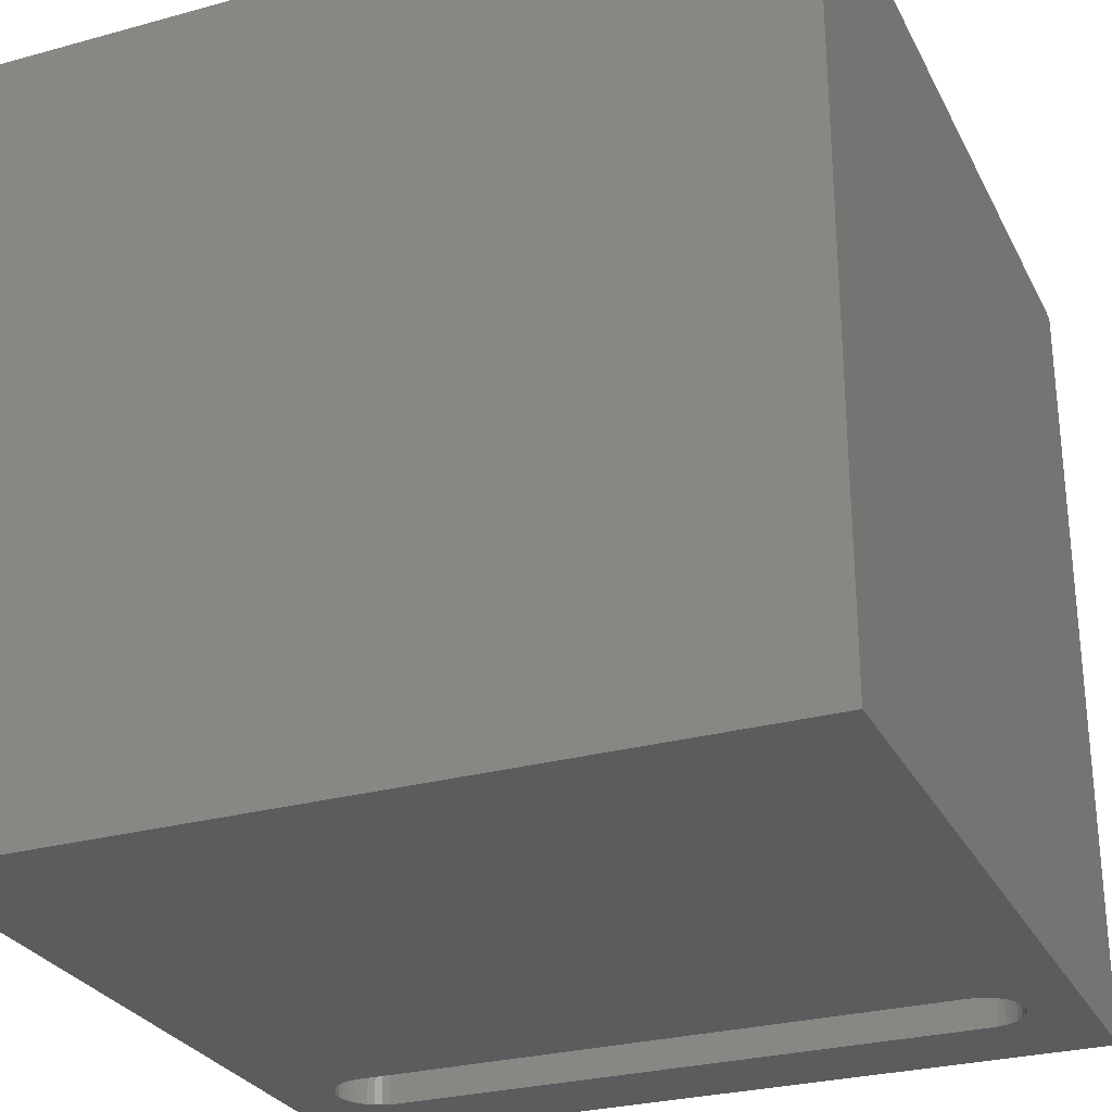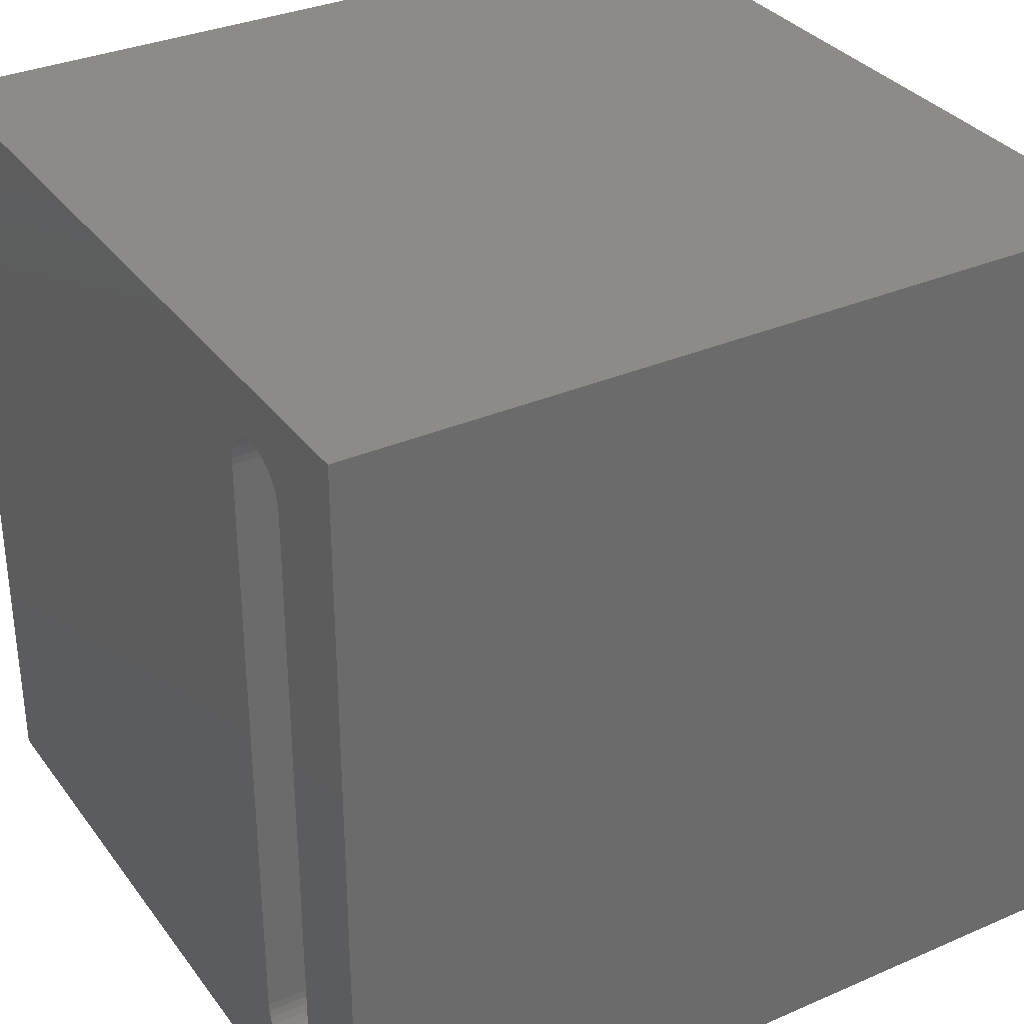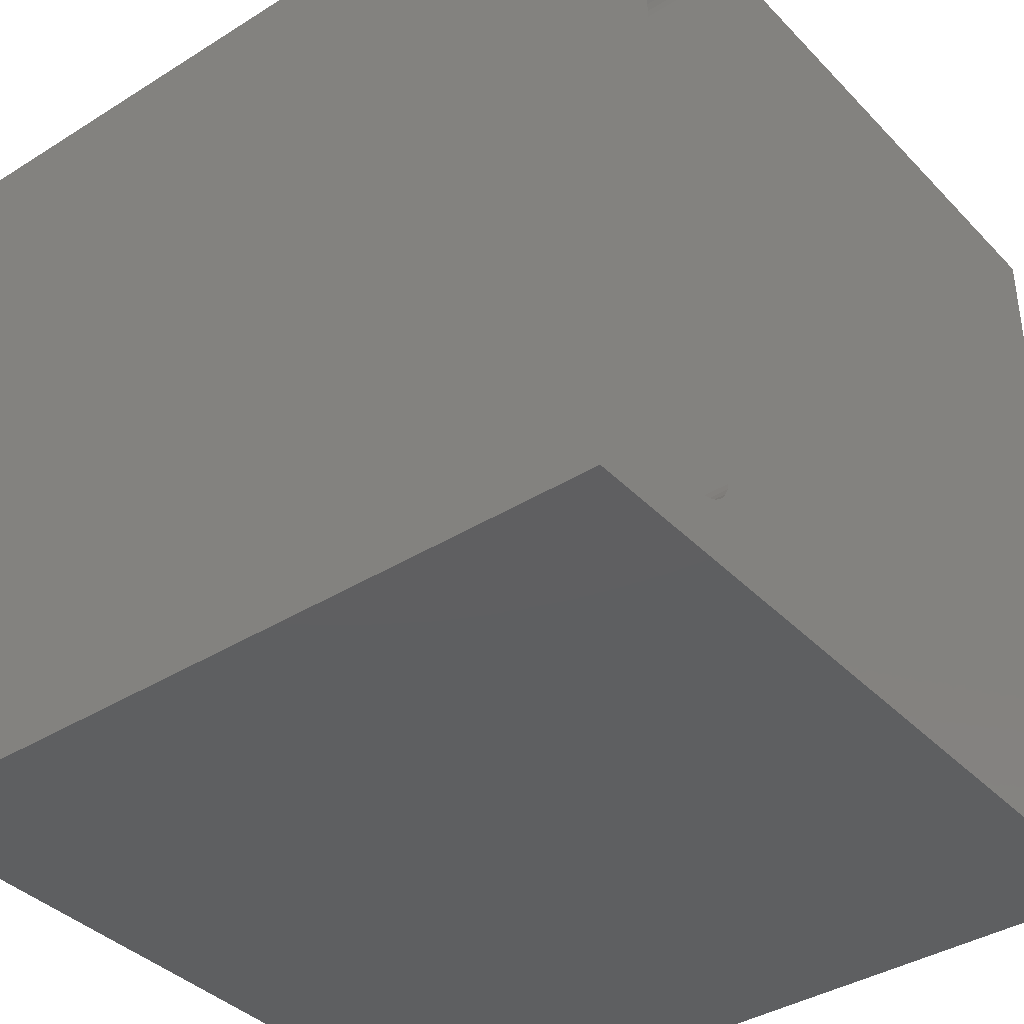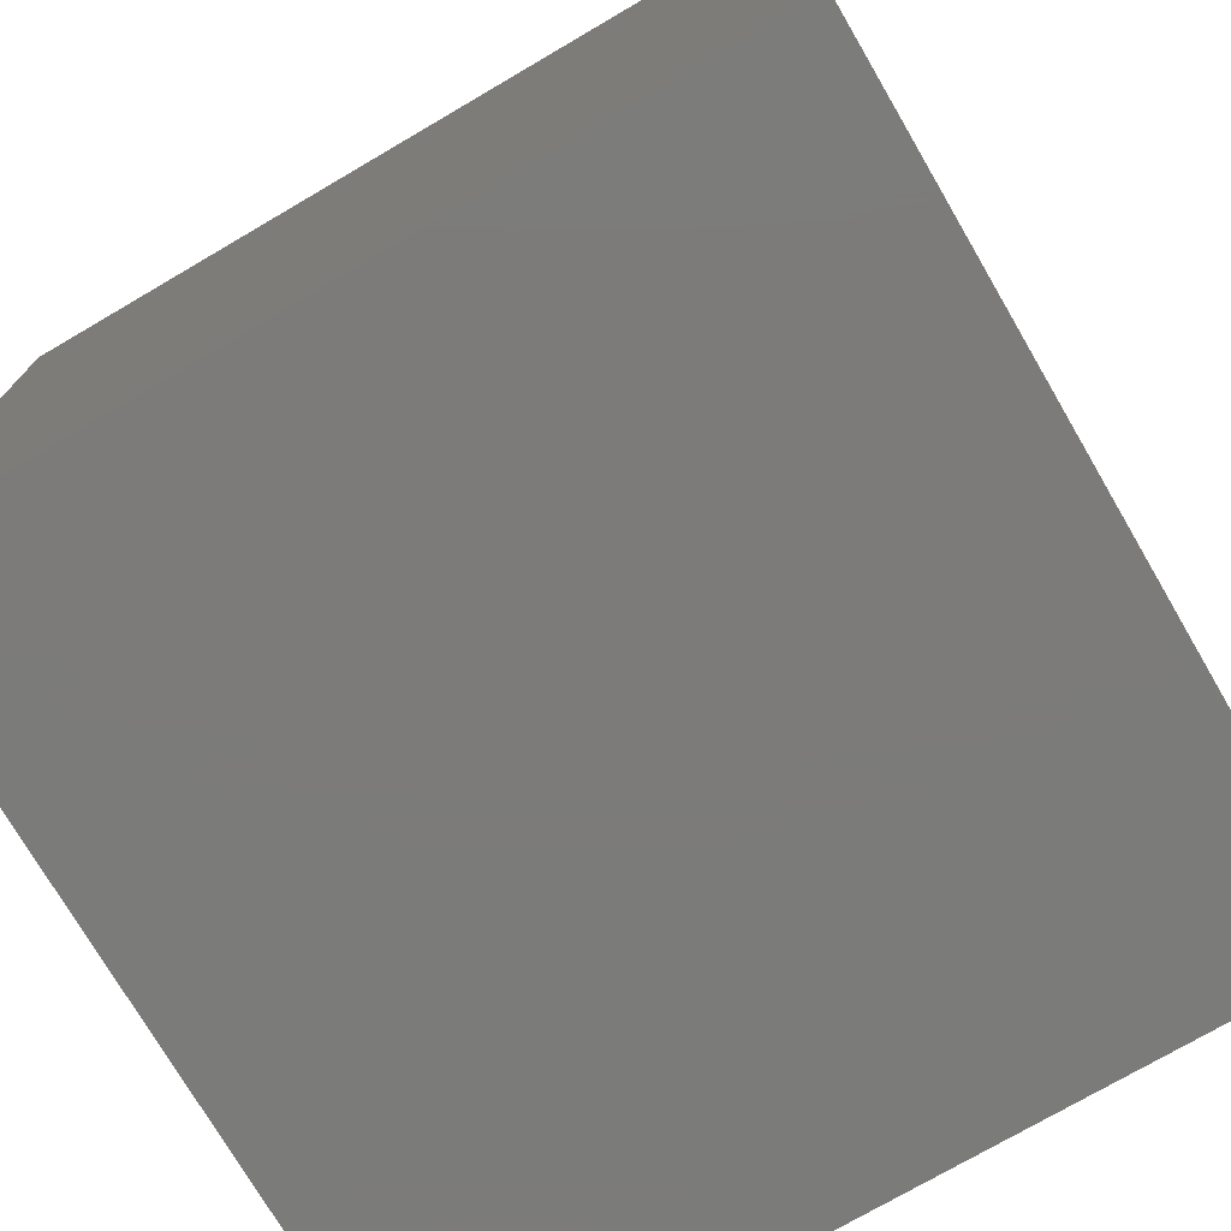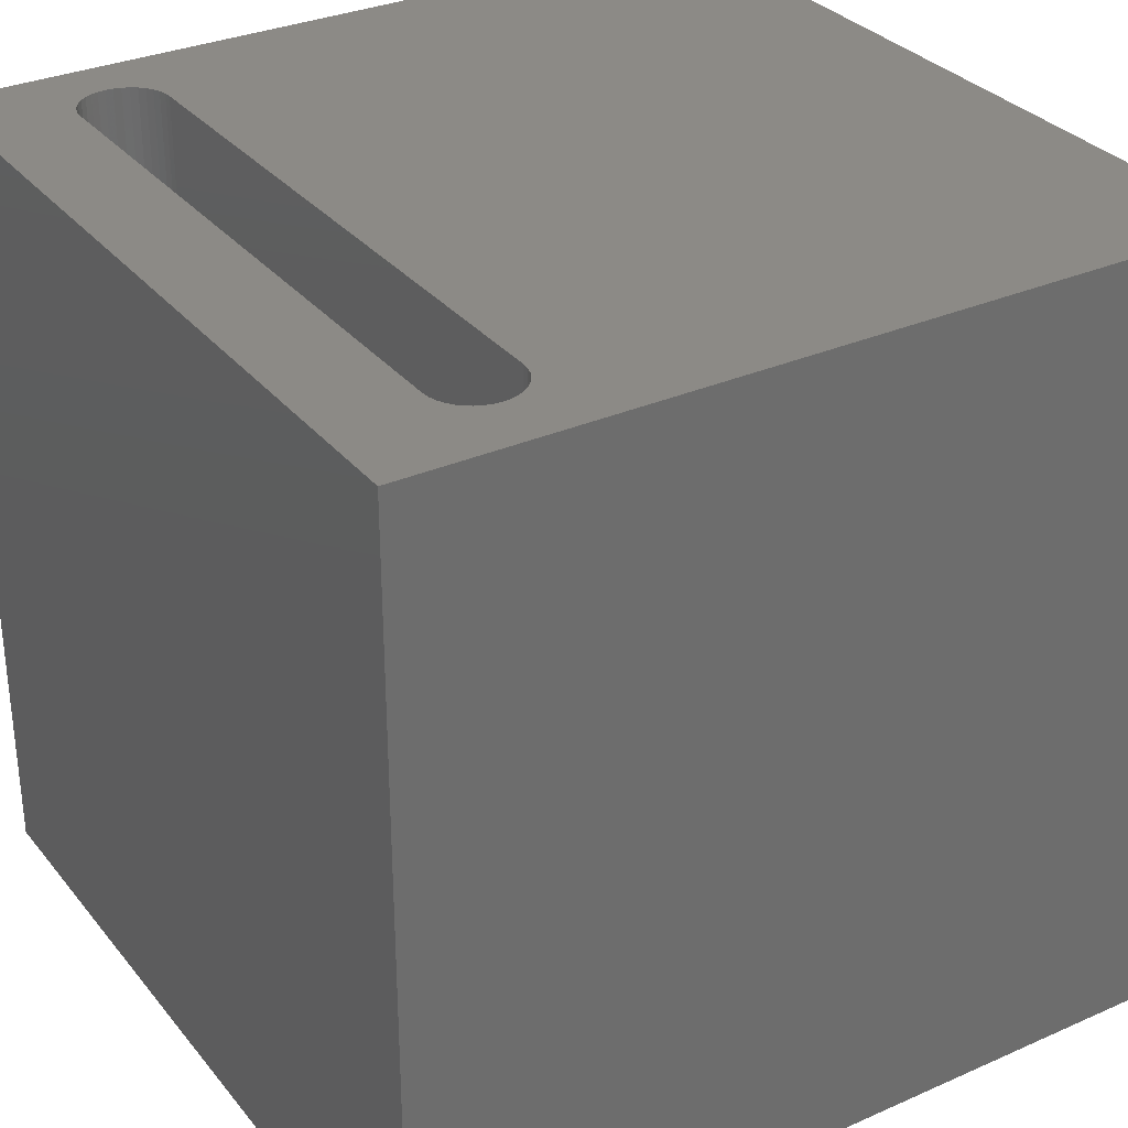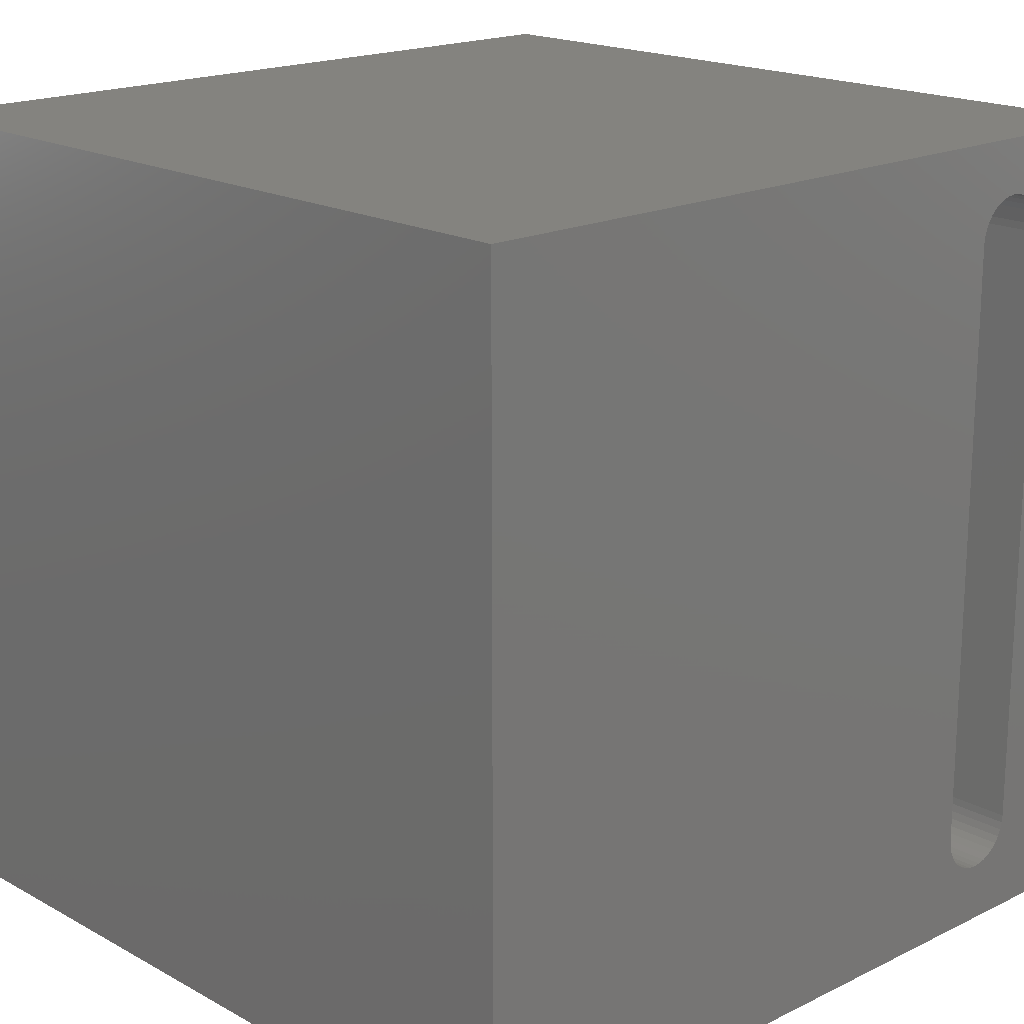
<metadata>
{"format":"stl","ext":"stl","renderer":"f3d","projection":"perspective","resolution":1024,"background":"white","views":[{"elev":-28.0,"azim":112.6,"up":"+Z"},{"elev":33.1,"azim":-120.8,"up":"+Y"},{"elev":-38.4,"azim":-51.7,"up":"+Y"},{"elev":-74.6,"azim":-59.7,"up":"+Y"},{"elev":31.5,"azim":-32.0,"up":"+Z"},{"elev":18.2,"azim":136.6,"up":"+Y"}]}
</metadata>
<code>
# stl→obj: 84 verts, 168 faces
v 0 10 10
v 0 10 0
v 0 0 10
v 0 0 0
v 2.217 1.179 10
v 2.193 1.09 10
v 10 0 10
v 1.785 0.7469 10
v 1.692 0.7388 10
v 1.599 0.7469 10
v 1.51 0.771 10
v 2.154 1.005 10
v 2.1 0.9293 10
v 2.035 0.8636 10
v 1.959 0.8103 10
v 1.874 0.771 10
v 1.284 0.9293 10
v 1.23 1.005 10
v 1.191 1.09 10
v 10 10 10
v 1.785 9.323 10
v 1.692 9.331 10
v 1.425 0.8103 10
v 1.349 0.8636 10
v 1.874 9.299 10
v 1.959 9.259 10
v 2.035 9.206 10
v 1.167 8.89 10
v 1.191 8.98 10
v 1.23 9.064 10
v 1.284 9.14 10
v 1.349 9.206 10
v 1.425 9.259 10
v 1.51 9.299 10
v 1.599 9.323 10
v 2.1 9.14 10
v 2.154 9.064 10
v 2.193 8.98 10
v 2.217 8.89 10
v 2.225 8.798 10
v 2.225 1.272 10
v 1.167 1.179 10
v 1.159 1.272 10
v 1.159 8.798 10
v 10 10 0
v 10 0 0
v 1.167 1.179 0
v 1.191 1.09 0
v 1.23 1.005 0
v 1.284 0.9293 0
v 1.349 0.8636 0
v 1.425 0.8103 0
v 1.51 0.771 0
v 1.599 0.7469 0
v 1.692 0.7388 0
v 1.785 0.7469 0
v 1.599 9.323 0
v 1.51 9.299 0
v 1.425 9.259 0
v 1.349 9.206 0
v 1.284 9.14 0
v 1.23 9.064 0
v 1.191 8.98 0
v 1.874 0.771 0
v 1.959 0.8103 0
v 2.035 0.8636 0
v 2.1 0.9293 0
v 2.154 1.005 0
v 2.193 1.09 0
v 2.035 9.206 0
v 1.959 9.259 0
v 1.167 8.89 0
v 1.159 8.798 0
v 1.159 1.272 0
v 1.874 9.299 0
v 1.785 9.323 0
v 1.692 9.331 0
v 2.217 8.89 0
v 2.193 8.98 0
v 2.154 9.064 0
v 2.1 9.14 0
v 2.217 1.179 0
v 2.225 1.272 0
v 2.225 8.798 0
f 1 2 3
f 3 2 4
f 5 6 7
f 8 3 7
f 8 9 3
f 3 9 10
f 3 10 11
f 6 12 7
f 7 12 13
f 7 13 14
f 14 15 7
f 7 15 16
f 7 16 8
f 17 18 3
f 3 18 19
f 20 1 21
f 21 1 22
f 11 23 3
f 3 23 24
f 3 24 17
f 21 25 20
f 20 25 26
f 20 26 27
f 28 29 1
f 1 29 30
f 30 31 1
f 1 31 32
f 1 32 33
f 33 34 1
f 1 34 35
f 1 35 22
f 27 36 20
f 20 36 37
f 20 37 38
f 38 39 20
f 20 39 40
f 20 40 7
f 7 40 41
f 7 41 5
f 19 42 3
f 3 42 43
f 3 43 1
f 1 43 44
f 1 44 28
f 45 20 46
f 46 20 7
f 47 48 4
f 4 48 49
f 4 49 50
f 50 51 4
f 4 51 52
f 4 52 53
f 53 54 4
f 4 54 55
f 4 55 46
f 46 55 56
f 57 58 2
f 2 58 59
f 2 59 60
f 60 61 2
f 2 61 62
f 2 62 63
f 56 64 46
f 46 64 65
f 46 65 66
f 66 67 46
f 46 67 68
f 46 68 69
f 70 71 45
f 63 72 2
f 2 72 73
f 2 73 4
f 4 73 74
f 4 74 47
f 71 75 45
f 45 75 76
f 45 76 2
f 2 76 77
f 2 77 57
f 78 79 45
f 79 80 45
f 45 80 81
f 45 81 70
f 69 82 46
f 46 82 83
f 46 83 45
f 45 83 84
f 45 84 78
f 20 45 1
f 1 45 2
f 46 7 4
f 4 7 3
f 74 43 42
f 74 42 47
f 47 42 19
f 47 19 48
f 48 19 18
f 48 18 49
f 49 18 17
f 49 17 50
f 50 17 24
f 50 24 51
f 51 24 23
f 51 23 52
f 52 23 11
f 52 11 53
f 53 11 10
f 53 10 54
f 54 10 9
f 54 9 55
f 55 9 8
f 55 8 56
f 56 8 16
f 56 16 64
f 64 16 15
f 64 15 65
f 65 15 14
f 65 14 66
f 66 14 13
f 66 13 67
f 67 13 12
f 67 12 68
f 68 12 6
f 68 6 69
f 69 6 5
f 69 5 82
f 82 5 41
f 82 41 83
f 74 73 43
f 43 73 44
f 84 40 39
f 84 39 78
f 78 39 38
f 78 38 79
f 79 38 37
f 79 37 80
f 80 37 36
f 80 36 81
f 81 36 27
f 81 27 70
f 70 27 26
f 70 26 71
f 71 26 25
f 71 25 75
f 75 25 21
f 75 21 76
f 76 21 22
f 76 22 77
f 77 22 35
f 77 35 57
f 57 35 34
f 57 34 58
f 58 34 33
f 58 33 59
f 59 33 32
f 59 32 60
f 60 32 31
f 60 31 61
f 61 31 30
f 61 30 62
f 62 30 29
f 62 29 63
f 63 29 28
f 63 28 72
f 72 28 44
f 72 44 73
f 84 83 40
f 40 83 41

</code>
